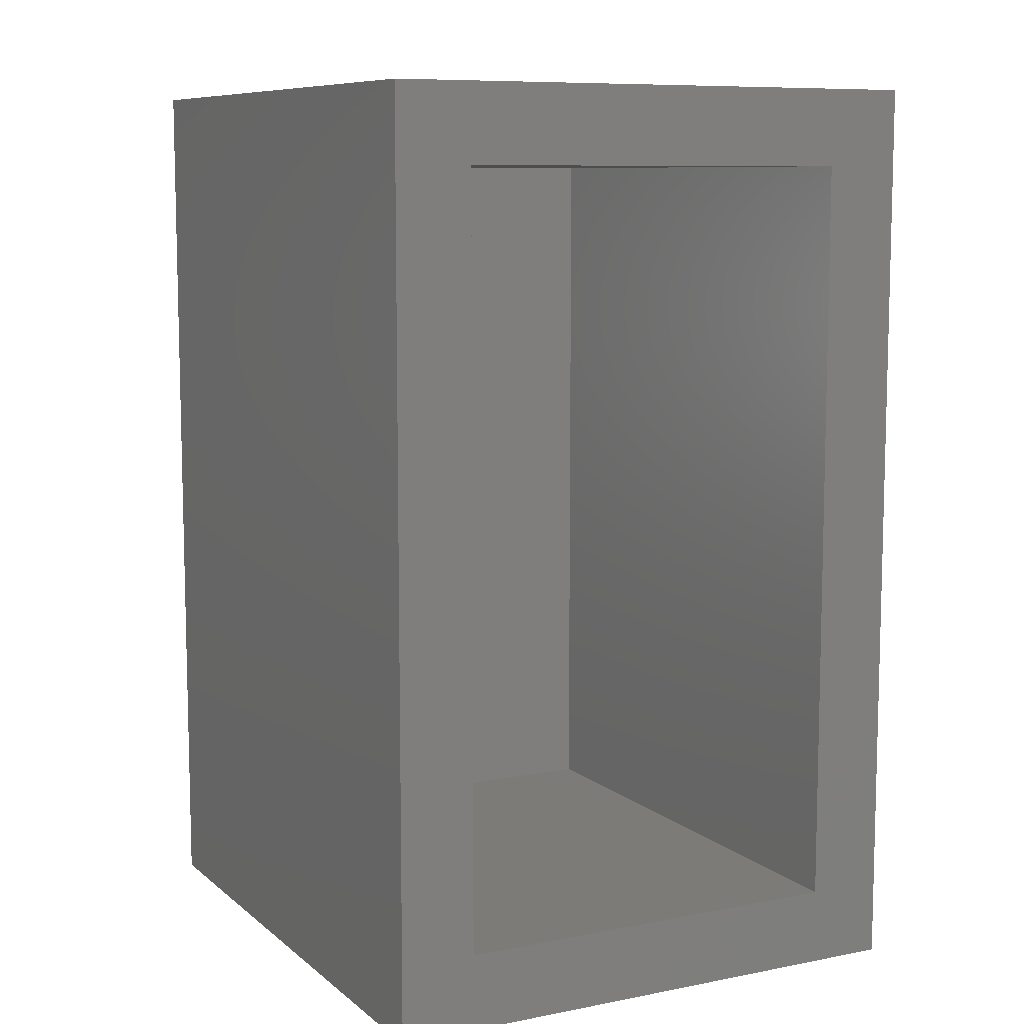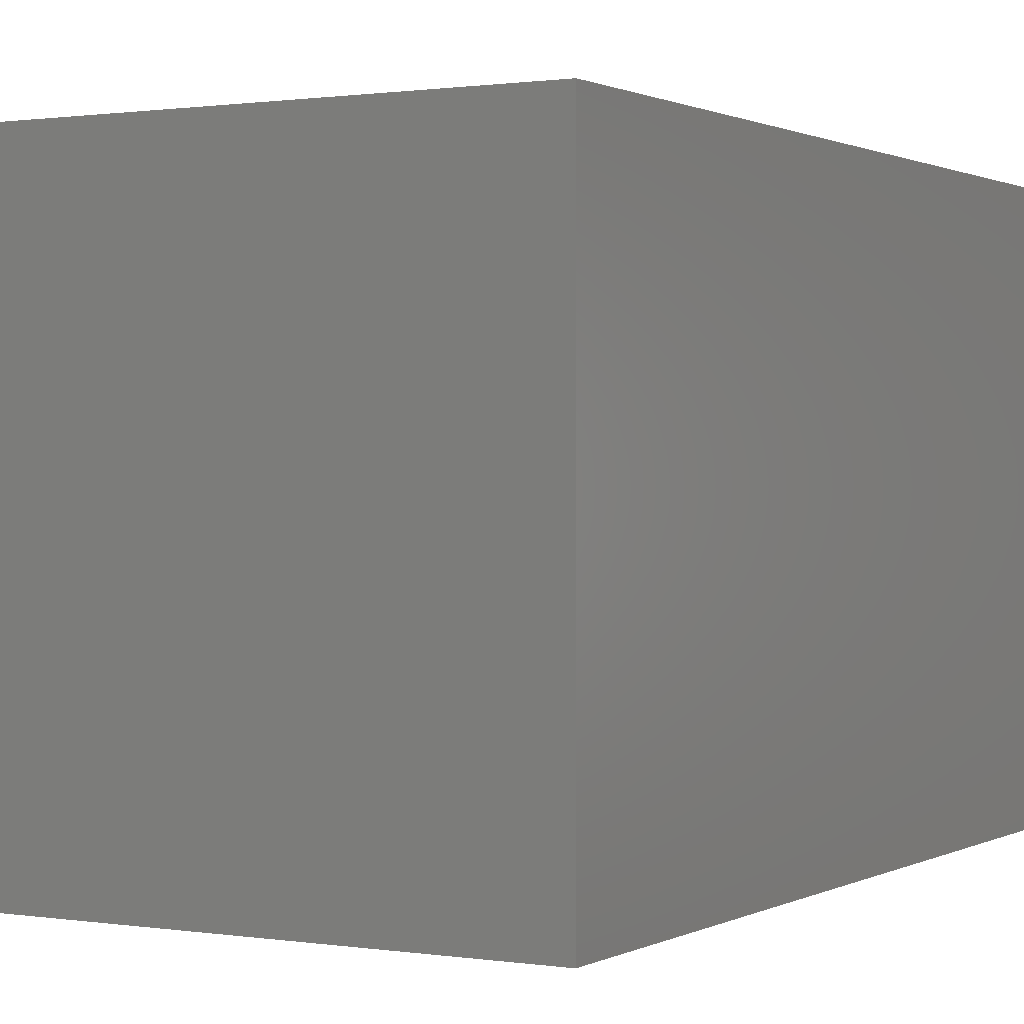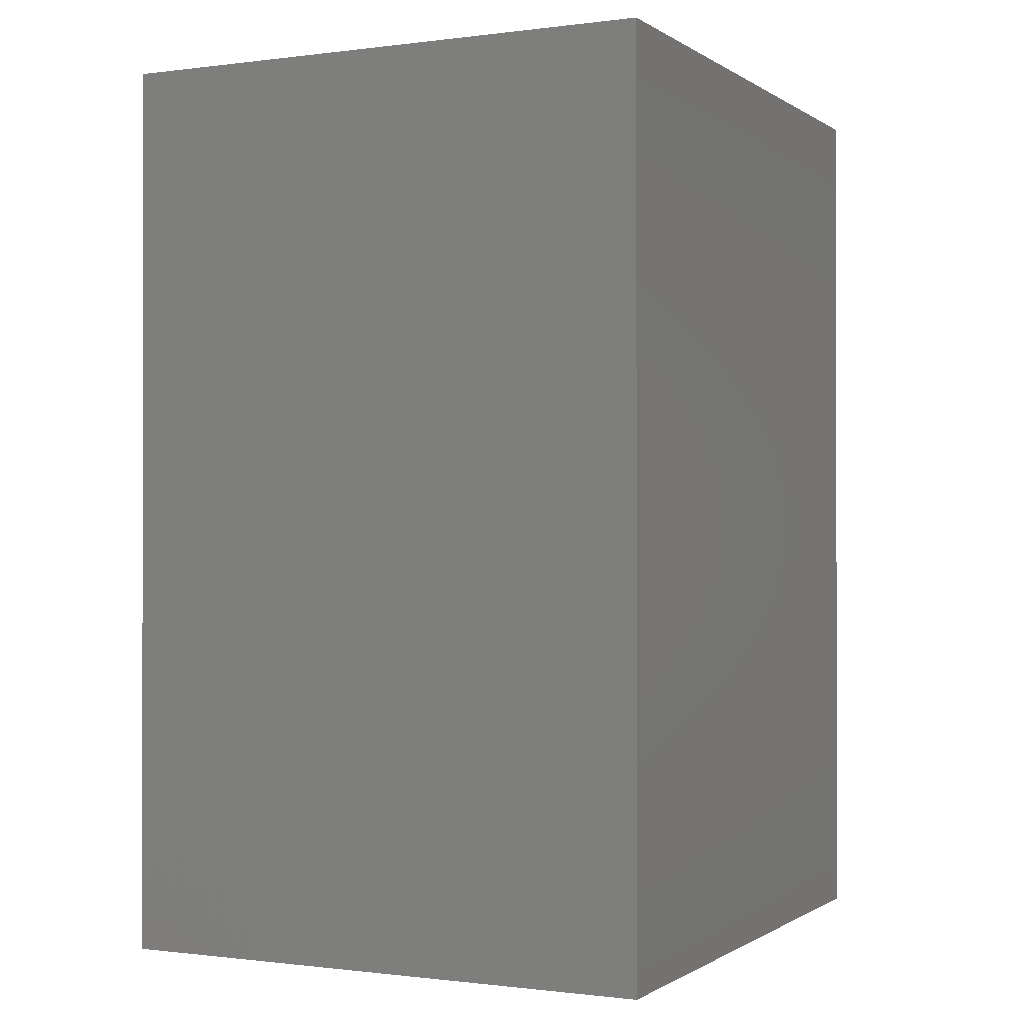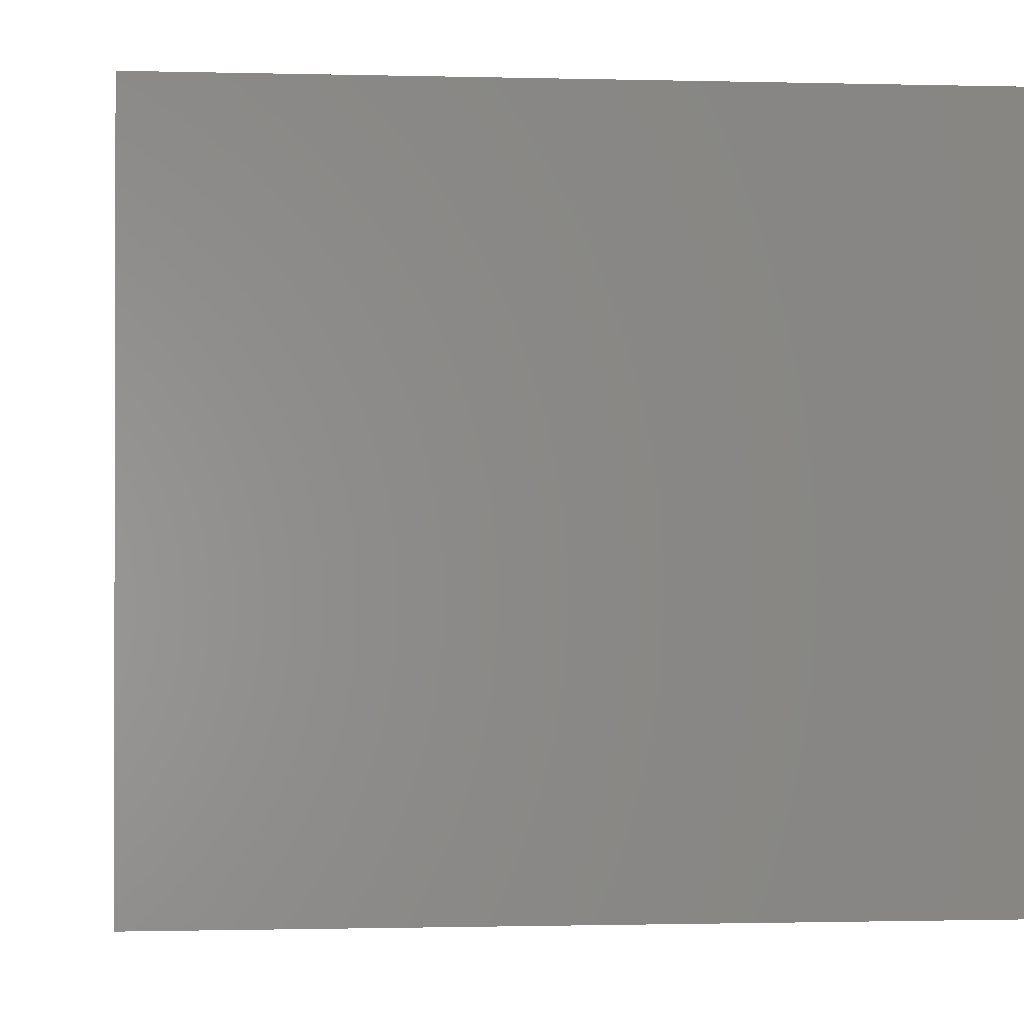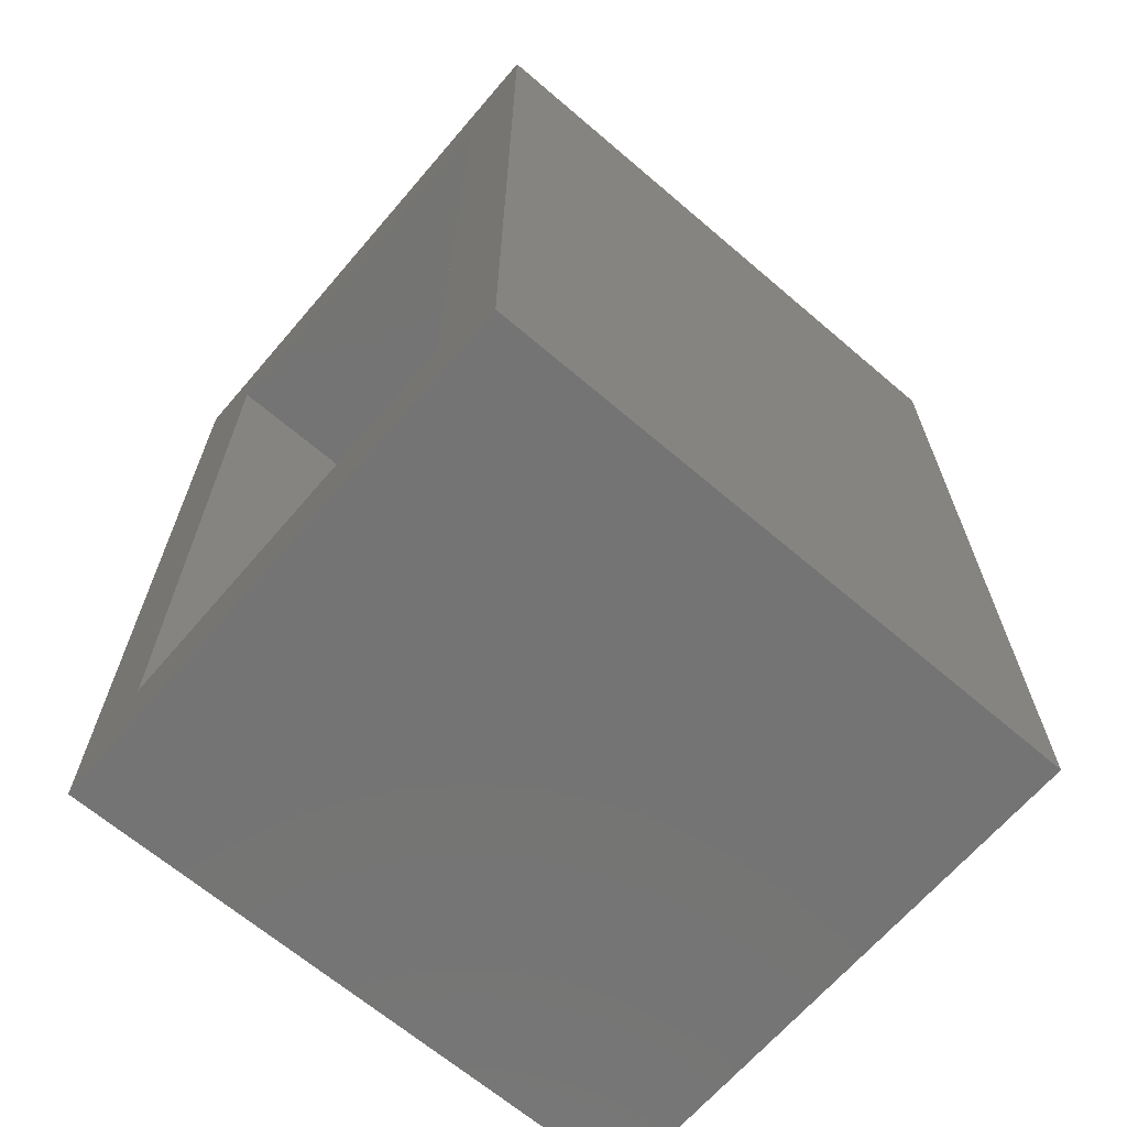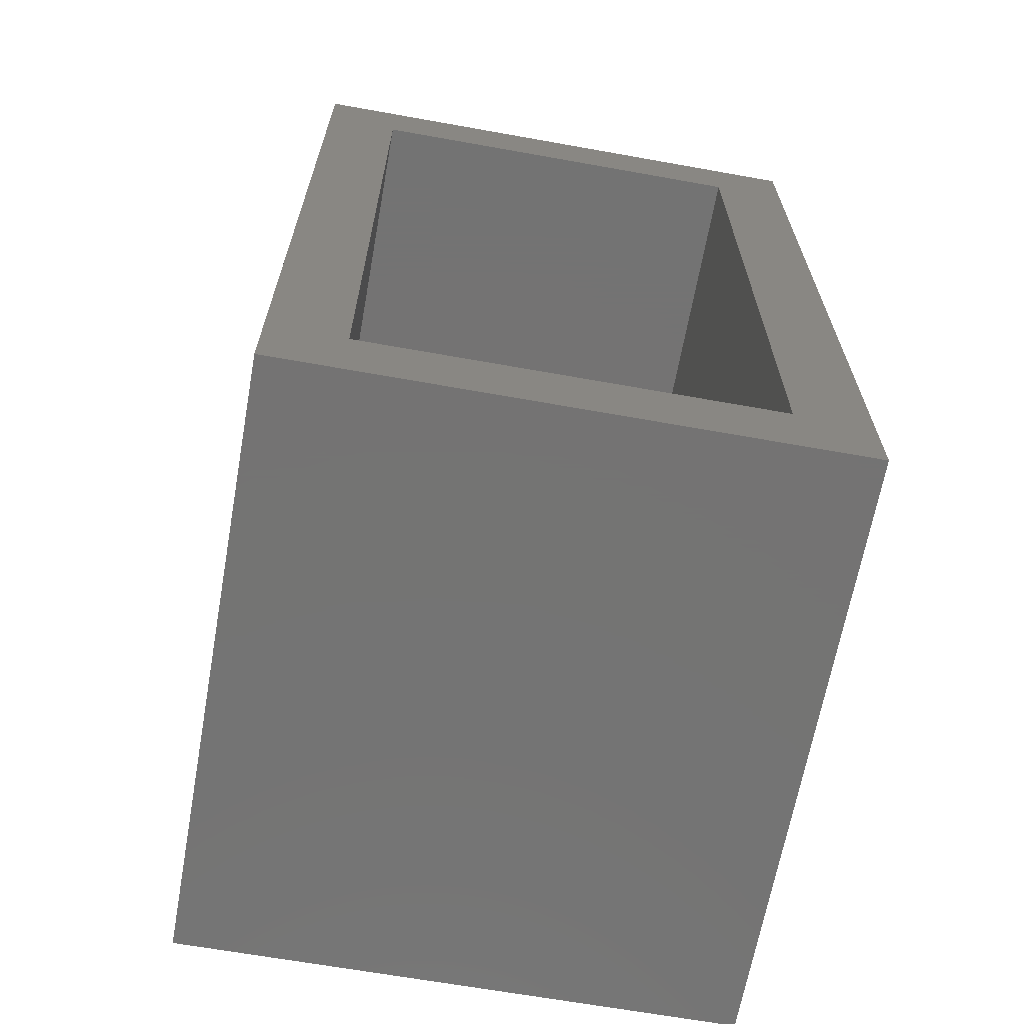
<metadata>
{"format":"stl","ext":"stl","renderer":"f3d","projection":"perspective","resolution":1024,"background":"white","views":[{"elev":8.9,"azim":-117.5,"up":"+Y"},{"elev":0.8,"azim":29.8,"up":"+Z"},{"elev":-0.6,"azim":116.0,"up":"+Y"},{"elev":-0.9,"azim":173.9,"up":"+Z"},{"elev":-66.4,"azim":-40.6,"up":"+Y"},{"elev":-65.9,"azim":-100.2,"up":"+Y"}]}
</metadata>
<code>
# stl→obj: 16 verts, 28 faces
v -0.4062 -0.6484 0.7266
v -0.4062 -0.5391 0.6172
v -0.4062 -0.6484 -0.07031
v -0.4062 -0.5391 0.03906
v -0.4062 0.6562 -0.07031
v -0.4062 0.5469 0.03906
v -0.4062 0.6562 0.7266
v -0.4062 0.5469 0.6172
v 0.3634 -0.5391 0.6172
v 0.3634 -0.5391 0.03906
v 0.3634 0.5469 0.6172
v 0.3634 0.5469 0.03906
v 0.4728 -0.6484 0.7266
v 0.4728 -0.6484 -0.07031
v 0.4728 0.6562 0.7266
v 0.4728 0.6562 -0.07031
f 1 2 3
f 3 2 4
f 3 4 5
f 5 4 6
f 5 6 7
f 7 6 8
f 7 8 1
f 1 8 2
f 2 9 4
f 4 9 10
f 11 8 12
f 12 8 6
f 4 10 6
f 6 10 12
f 2 8 9
f 9 8 11
f 1 3 13
f 13 3 14
f 13 14 15
f 15 14 16
f 15 16 7
f 7 16 5
f 3 5 14
f 14 5 16
f 1 13 7
f 7 13 15
f 9 11 10
f 10 11 12

</code>
